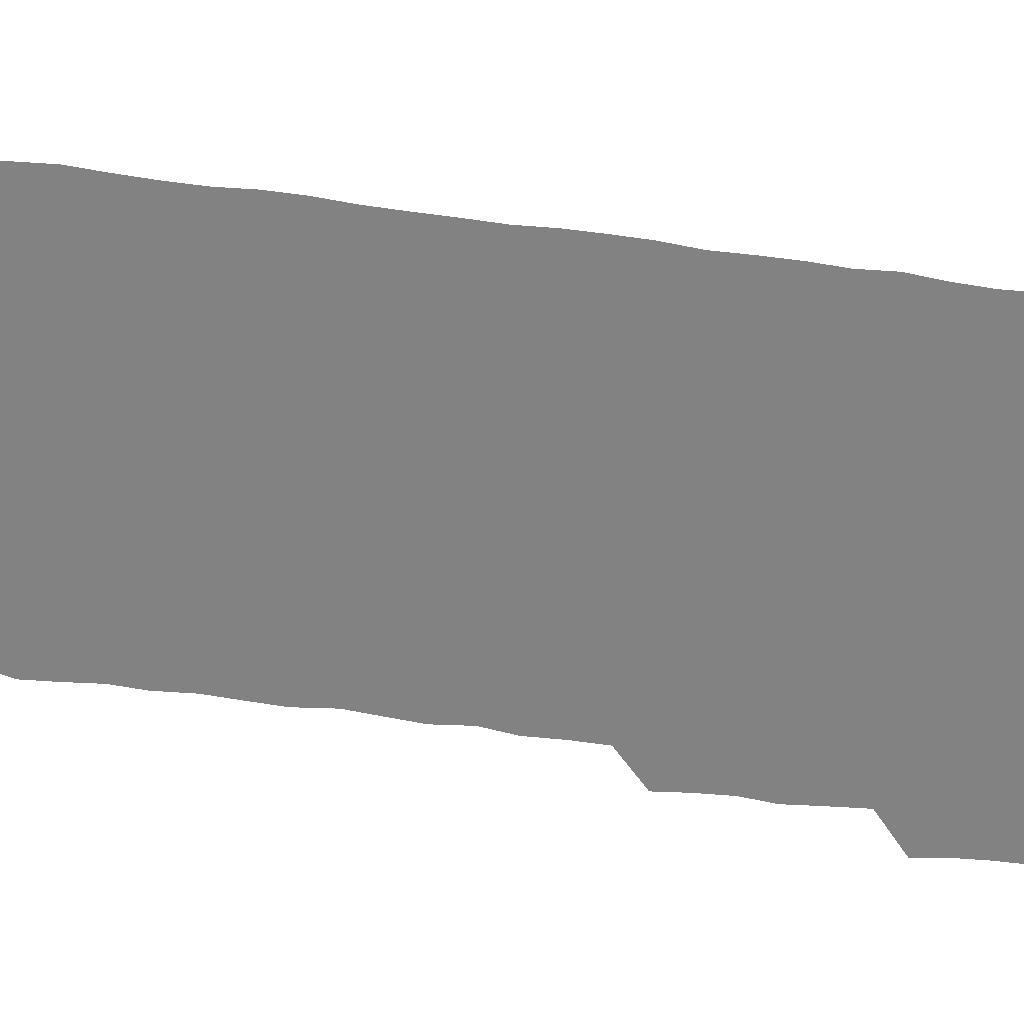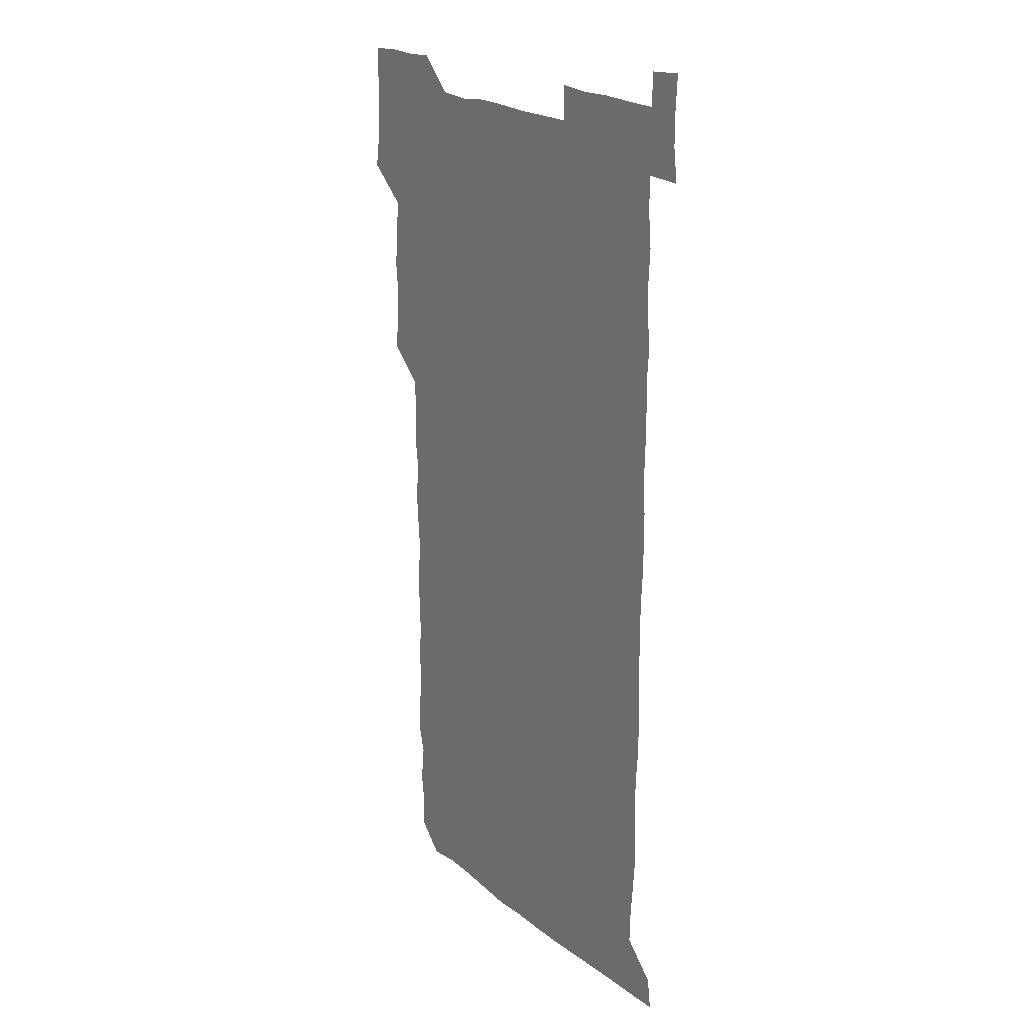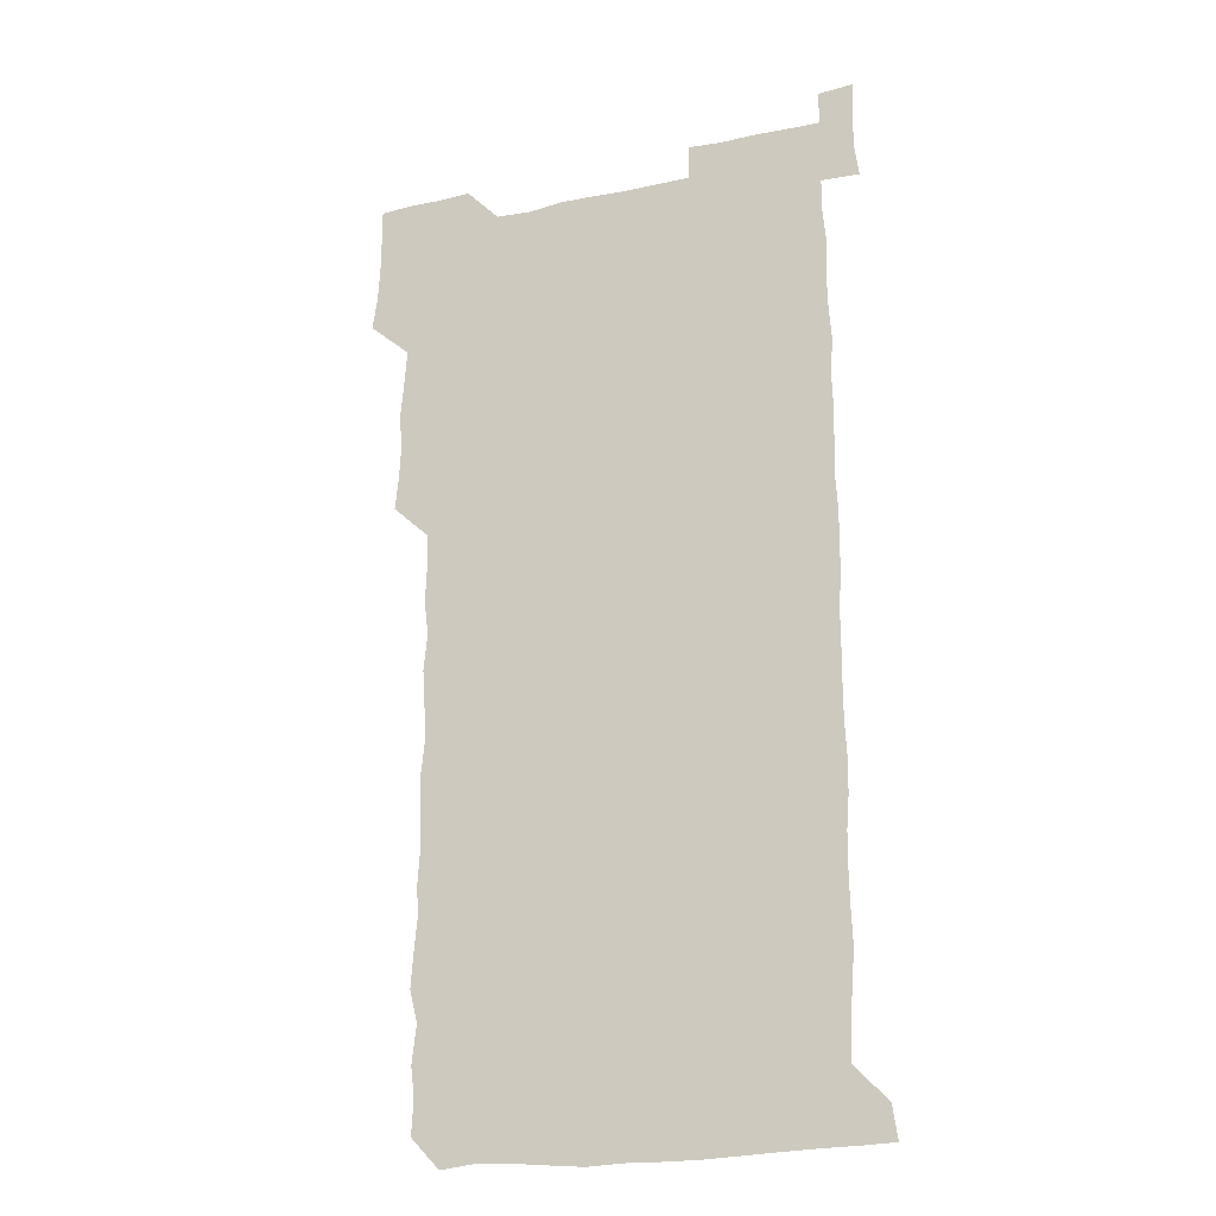
<metadata>
{"format":"obj","ext":"obj","renderer":"f3d","projection":"perspective","resolution":1024,"background":"white","views":[{"elev":-60.7,"azim":81.9,"up":"+Z"},{"elev":21.1,"azim":53.5,"up":"+Y"},{"elev":-21.4,"azim":21.4,"up":"+Y"}]}
</metadata>
<code>
v 463 527.3 0
v 465.1 540.5 0
v 466 555.8 0
v 466.2 570.9 0
v 466.2 586.1 0
v 477.7 435.3 0
v 479.1 449.4 0
v 480 464.6 0
v 478.7 479.4 0
v 480.1 494.7 0
v 481.3 511.3 0
v 481.9 526 0
v 479.5 540.8 0
v 483.2 554.8 0
v 481.8 570.1 0
v 480.6 587 0
v 494.6 162.7 0
v 495.4 178 0
v 493.8 191 0
v 495.8 207.8 0
v 492.3 221.7 0
v 493.3 235.9 0
v 494.7 250.9 0
v 494.1 265.4 0
v 495.2 281.6 0
v 494.6 297.5 0
v 494.1 311.8 0
v 495.9 328.6 0
v 494.8 343.8 0
v 493.9 358.2 0
v 495.5 374.2 0
v 493.6 389.1 0
v 494.3 404.5 0
v 494.1 420 0
v 496.5 436.2 0
v 495.9 450.9 0
v 496.9 465.9 0
v 496.5 480.8 0
v 495.8 495.7 0
v 497 511 0
v 496.6 525.9 0
v 497.3 540.6 0
v 496.7 555.6 0
v 496.1 570.7 0
v 495.5 586.7 0
v 507.3 149.4 0
v 511.6 166.8 0
v 513.7 182 0
v 511.1 195.8 0
v 512.1 210.7 0
v 511.8 225.7 0
v 513.2 241.6 0
v 513.3 256.5 0
v 512.7 271.4 0
v 511.9 285.7 0
v 512 300.6 0
v 510 314.9 0
v 511.1 330.3 0
v 511.6 345.7 0
v 511.2 360.8 0
v 511.6 375.9 0
v 512.4 391.4 0
v 512.6 406.3 0
v 510.3 420.9 0
v 511.3 436.1 0
v 512.1 451.4 0
v 511.8 466.1 0
v 510.1 480.9 0
v 511.6 495.9 0
v 511.6 510.9 0
v 512.1 525.7 0
v 511.7 540.6 0
v 511.2 555.7 0
v 510.6 570.4 0
v 509.3 587.4 0
v 522.9 151.1 0
v 526 166.5 0
v 528.2 183.1 0
v 526.2 196.1 0
v 527.2 211.8 0
v 527.5 227.1 0
v 527.4 241.9 0
v 527.5 256.9 0
v 527.4 271.8 0
v 527.1 286.6 0
v 527 301.4 0
v 527 316.6 0
v 527.3 331.7 0
v 527.1 346.6 0
v 526.7 361.4 0
v 526.7 376.3 0
v 526.8 391.4 0
v 526.6 406.3 0
v 526.3 421.2 0
v 526.4 436.3 0
v 525.8 451.1 0
v 525.9 466 0
v 527.7 481.4 0
v 526.7 496.1 0
v 526.6 510.9 0
v 526.5 525.8 0
v 526.9 540.3 0
v 526.3 555.2 0
v 524.3 571.8 0
v 538.4 150.3 0
v 541.3 167.1 0
v 541.9 182.3 0
v 543 198.5 0
v 542.5 212.7 0
v 542.3 227.3 0
v 542.2 242.1 0
v 541.9 256.7 0
v 541.7 271.5 0
v 541.8 286.7 0
v 541.6 301.5 0
v 542.1 317 0
v 541.6 331.4 0
v 541.6 346.4 0
v 541.4 361.2 0
v 541.9 376.7 0
v 541.2 391.1 0
v 542.3 406.9 0
v 541.6 421.4 0
v 541.8 436.5 0
v 542 451.5 0
v 541.9 466.4 0
v 541.6 481.2 0
v 541.5 496.1 0
v 541.5 510.9 0
v 541.2 525.7 0
v 542.3 539.9 0
v 541 555.8 0
v 540.5 570.9 0
v 554 148.8 0
v 555.8 165.2 0
v 556.6 183.1 0
v 557.3 198.8 0
v 556.9 212.3 0
v 557.1 227.5 0
v 556.6 241.8 0
v 556.7 256.9 0
v 556.6 271.7 0
v 556.3 286.3 0
v 556.6 301.9 0
v 556.2 316.2 0
v 556.4 331.5 0
v 556.4 346.4 0
v 555.7 360.5 0
v 556.4 376.4 0
v 556.2 391.2 0
v 556.6 406.6 0
v 556.4 421.4 0
v 556.1 436.1 0
v 556.5 451.3 0
v 556.4 466.1 0
v 556.3 481.1 0
v 556.3 496 0
v 556.3 510.9 0
v 556.2 525.7 0
v 556.7 539.9 0
v 556.3 554.8 0
v 555.1 572.5 0
v 568.4 147.4 0
v 571.3 167.5 0
v 571.3 181.7 0
v 571.2 197.5 0
v 571.9 214 0
v 571.8 227.6 0
v 571.4 241.7 0
v 571.4 256.6 0
v 571.5 271.8 0
v 571.4 286.7 0
v 571.3 301.7 0
v 571.5 316.9 0
v 571.3 331.6 0
v 570.6 345.8 0
v 571.6 362 0
v 571.6 377 0
v 571.4 391.5 0
v 571.4 406.5 0
v 571.3 421.3 0
v 571.2 436.3 0
v 571.5 451.4 0
v 571 466.2 0
v 571.1 481.1 0
v 571.4 496.1 0
v 571.3 510.9 0
v 571.2 525.7 0
v 571.3 540.4 0
v 571.1 555.5 0
v 570.1 572.2 0
v 584.3 148 0
v 585.9 167.7 0
v 586.4 182.3 0
v 586.2 197.5 0
v 586.2 212.1 0
v 586.3 227.6 0
v 586.2 241.9 0
v 586.1 256.2 0
v 586.4 272.5 0
v 586.1 286.3 0
v 586.2 302 0
v 586.1 316.5 0
v 586.4 332 0
v 586.1 346.5 0
v 586.2 361.6 0
v 586 376.1 0
v 586.2 391.5 0
v 586.1 406.3 0
v 586.1 421.3 0
v 586 436 0
v 586 451.3 0
v 586.2 466.2 0
v 586.1 481.1 0
v 586.1 496 0
v 586.2 510.9 0
v 586.2 525.7 0
v 586.2 540.4 0
v 586.1 555.5 0
v 585.5 571.6 0
v 600.3 147.7 0
v 600.6 166.7 0
v 601.1 183.3 0
v 601.1 197.2 0
v 600.8 211.8 0
v 600.5 228.1 0
v 601.2 240.9 0
v 601 255.9 0
v 601 272.1 0
v 600.9 286.6 0
v 601 301.3 0
v 600.9 316.1 0
v 600.9 332.6 0
v 600.9 346.3 0
v 601.1 362 0
v 601 376.8 0
v 601 391.3 0
v 600.9 406.4 0
v 600.9 421.2 0
v 600.9 436 0
v 600.9 451.5 0
v 601 466.2 0
v 600.9 481.1 0
v 600.9 496 0
v 601 510.9 0
v 601 525.6 0
v 601.1 539.9 0
v 600.9 556.3 0
v 600.8 571.6 0
v 615.9 147.6 0
v 615.9 165.1 0
v 615.4 182.6 0
v 615.8 198 0
v 615.8 211.7 0
v 615.6 226.8 0
v 615.7 242.5 0
v 615.8 256 0
v 615.5 272.5 0
v 615.6 286.9 0
v 615.8 301.3 0
v 615.8 316.6 0
v 615.7 331.7 0
v 615.7 347.2 0
v 615.8 361.7 0
v 616 376.2 0
v 615.7 391.7 0
v 615.8 406.3 0
v 615.8 421.2 0
v 615.6 436.5 0
v 615.8 451.3 0
v 615.7 466.2 0
v 615.8 481.1 0
v 616.1 496.1 0
v 615.8 511.1 0
v 615.9 525.8 0
v 615.8 540.5 0
v 616 555.4 0
v 616.1 571.6 0
v 615.9 587.1 0
v 631 148.2 0
v 630.9 168.2 0
v 630.8 181.2 0
v 629.9 198.6 0
v 630.4 212.3 0
v 630.7 226.4 0
v 630.4 242.1 0
v 630.3 257.5 0
v 630.4 272 0
v 630.7 286.1 0
v 630.6 301.3 0
v 630.5 316.6 0
v 630.3 332.1 0
v 630.1 347.2 0
v 630.2 361.9 0
v 630.5 376.5 0
v 630.4 391.6 0
v 630.3 406.5 0
v 630.6 421.3 0
v 631.1 435.9 0
v 630.4 451.5 0
v 630.2 466.3 0
v 630.5 481 0
v 630.7 496.1 0
v 630.7 511 0
v 630.7 525.9 0
v 630.7 540.7 0
v 630.8 555.4 0
v 631.1 570.4 0
v 630.8 586.1 0
v 647.1 148.8 0
v 645.5 167.6 0
v 645.5 181.8 0
v 645.3 196.9 0
v 645.4 211.6 0
v 645.4 226.5 0
v 644.8 242.1 0
v 646.1 255.9 0
v 645.1 271.9 0
v 644.5 288 0
v 644.7 302.1 0
v 645.2 316.4 0
v 645 331.7 0
v 646.1 346 0
v 644.9 361.8 0
v 645.4 376.3 0
v 646 391 0
v 645.3 406.4 0
v 645.2 421.4 0
v 645.4 436.3 0
v 644.9 451.4 0
v 646 466.1 0
v 645.2 481.2 0
v 645.6 496 0
v 645.6 511 0
v 645.6 525.9 0
v 645.6 540.7 0
v 645.7 555.7 0
v 645.8 570.3 0
v 645.8 586.4 0
v 662.6 149.3 0
v 659.4 168.5 0
v 660.2 181.4 0
v 660.7 195.6 0
v 660.2 211.3 0
v 659.7 226.7 0
v 660 241.2 0
v 660.3 256 0
v 659.9 271.4 0
v 660.4 286.3 0
v 660.5 301 0
v 659.3 316.6 0
v 660.7 330.7 0
v 661.1 345.5 0
v 659.4 361.7 0
v 660.3 376.2 0
v 660.6 391 0
v 659.8 406.3 0
v 659.9 421.1 0
v 660.6 436 0
v 660.3 451.1 0
v 661.2 465.9 0
v 660.3 481.2 0
v 660.4 495.9 0
v 660.6 510.8 0
v 661.4 526 0
v 660.9 540.9 0
v 660.8 556 0
v 660.5 570.5 0
v 661 585.9 0
v 677.7 149.5 0
v 674.9 165.9 0
v 674.6 179.5 0
v 674.9 194.5 0
v 676.1 208.9 0
v 677.2 223.3 0
v 676.6 238.4 0
v 676.2 253.6 0
v 676.4 268.9 0
v 677.5 283.6 0
v 677.6 298.3 0
v 676.8 313.8 0
v 676.7 329 0
v 676.8 344.2 0
v 676.7 359.7 0
v 677.6 374.7 0
v 677.8 389.5 0
v 677.8 404.4 0
v 676.8 419.9 0
v 677.2 435.2 0
v 677.4 450.4 0
v 676.9 465.5 0
v 678 480.4 0
v 676.8 495.6 0
v 676.4 510.8 0
v 677.2 525.7 0
v 675.8 541.4 0
v 675.7 556.8 0
v 675.5 570.7 0
v 675.8 585.6 0
v 676 600.3 0
v 691.3 149.9 0
v 689.2 164.4 0
v 692.7 556.2 0
v 690.8 571.1 0
v 690.8 585.9 0
v 691.7 601.4 0
f 11 12 1
f 1 12 2
f 12 13 2
f 2 13 3
f 13 14 3
f 3 14 4
f 14 15 4
f 4 15 5
f 15 16 5
f 34 35 6
f 6 35 7
f 35 36 7
f 7 36 8
f 36 37 8
f 8 37 9
f 37 38 9
f 9 38 10
f 38 39 10
f 10 39 11
f 39 40 11
f 11 40 12
f 40 41 12
f 12 41 13
f 41 42 13
f 13 42 14
f 42 43 14
f 14 43 15
f 43 44 15
f 15 44 16
f 44 45 16
f 46 47 17
f 17 47 18
f 47 48 18
f 18 48 19
f 48 49 19
f 19 49 20
f 49 50 20
f 20 50 21
f 50 51 21
f 21 51 22
f 51 52 22
f 22 52 23
f 52 53 23
f 23 53 24
f 53 54 24
f 24 54 25
f 54 55 25
f 25 55 26
f 55 56 26
f 26 56 27
f 56 57 27
f 27 57 28
f 57 58 28
f 28 58 29
f 58 59 29
f 29 59 30
f 59 60 30
f 30 60 31
f 60 61 31
f 31 61 32
f 61 62 32
f 32 62 33
f 62 63 33
f 33 63 34
f 63 64 34
f 34 64 35
f 64 65 35
f 35 65 36
f 65 66 36
f 36 66 37
f 66 67 37
f 37 67 38
f 67 68 38
f 38 68 39
f 68 69 39
f 39 69 40
f 69 70 40
f 40 70 41
f 70 71 41
f 41 71 42
f 71 72 42
f 42 72 43
f 72 73 43
f 43 73 44
f 73 74 44
f 44 74 45
f 74 75 45
f 46 76 47
f 76 77 47
f 47 77 48
f 77 78 48
f 48 78 49
f 78 79 49
f 49 79 50
f 79 80 50
f 50 80 51
f 80 81 51
f 51 81 52
f 81 82 52
f 52 82 53
f 82 83 53
f 53 83 54
f 83 84 54
f 54 84 55
f 84 85 55
f 55 85 56
f 85 86 56
f 56 86 57
f 86 87 57
f 57 87 58
f 87 88 58
f 58 88 59
f 88 89 59
f 59 89 60
f 89 90 60
f 60 90 61
f 90 91 61
f 61 91 62
f 91 92 62
f 62 92 63
f 92 93 63
f 63 93 64
f 93 94 64
f 64 94 65
f 94 95 65
f 65 95 66
f 95 96 66
f 66 96 67
f 96 97 67
f 67 97 68
f 97 98 68
f 68 98 69
f 98 99 69
f 69 99 70
f 99 100 70
f 70 100 71
f 100 101 71
f 71 101 72
f 101 102 72
f 72 102 73
f 102 103 73
f 73 103 74
f 103 104 74
f 74 104 75
f 76 105 77
f 105 106 77
f 77 106 78
f 106 107 78
f 78 107 79
f 107 108 79
f 79 108 80
f 108 109 80
f 80 109 81
f 109 110 81
f 81 110 82
f 110 111 82
f 82 111 83
f 111 112 83
f 83 112 84
f 112 113 84
f 84 113 85
f 113 114 85
f 85 114 86
f 114 115 86
f 86 115 87
f 115 116 87
f 87 116 88
f 116 117 88
f 88 117 89
f 117 118 89
f 89 118 90
f 118 119 90
f 90 119 91
f 119 120 91
f 91 120 92
f 120 121 92
f 92 121 93
f 121 122 93
f 93 122 94
f 122 123 94
f 94 123 95
f 123 124 95
f 95 124 96
f 124 125 96
f 96 125 97
f 125 126 97
f 97 126 98
f 126 127 98
f 98 127 99
f 127 128 99
f 99 128 100
f 128 129 100
f 100 129 101
f 129 130 101
f 101 130 102
f 130 131 102
f 102 131 103
f 131 132 103
f 103 132 104
f 132 133 104
f 105 134 106
f 134 135 106
f 106 135 107
f 135 136 107
f 107 136 108
f 136 137 108
f 108 137 109
f 137 138 109
f 109 138 110
f 138 139 110
f 110 139 111
f 139 140 111
f 111 140 112
f 140 141 112
f 112 141 113
f 141 142 113
f 113 142 114
f 142 143 114
f 114 143 115
f 143 144 115
f 115 144 116
f 144 145 116
f 116 145 117
f 145 146 117
f 117 146 118
f 146 147 118
f 118 147 119
f 147 148 119
f 119 148 120
f 148 149 120
f 120 149 121
f 149 150 121
f 121 150 122
f 150 151 122
f 122 151 123
f 151 152 123
f 123 152 124
f 152 153 124
f 124 153 125
f 153 154 125
f 125 154 126
f 154 155 126
f 126 155 127
f 155 156 127
f 127 156 128
f 156 157 128
f 128 157 129
f 157 158 129
f 129 158 130
f 158 159 130
f 130 159 131
f 159 160 131
f 131 160 132
f 160 161 132
f 132 161 133
f 161 162 133
f 134 163 135
f 163 164 135
f 135 164 136
f 164 165 136
f 136 165 137
f 165 166 137
f 137 166 138
f 166 167 138
f 138 167 139
f 167 168 139
f 139 168 140
f 168 169 140
f 140 169 141
f 169 170 141
f 141 170 142
f 170 171 142
f 142 171 143
f 171 172 143
f 143 172 144
f 172 173 144
f 144 173 145
f 173 174 145
f 145 174 146
f 174 175 146
f 146 175 147
f 175 176 147
f 147 176 148
f 176 177 148
f 148 177 149
f 177 178 149
f 149 178 150
f 178 179 150
f 150 179 151
f 179 180 151
f 151 180 152
f 180 181 152
f 152 181 153
f 181 182 153
f 153 182 154
f 182 183 154
f 154 183 155
f 183 184 155
f 155 184 156
f 184 185 156
f 156 185 157
f 185 186 157
f 157 186 158
f 186 187 158
f 158 187 159
f 187 188 159
f 159 188 160
f 188 189 160
f 160 189 161
f 189 190 161
f 161 190 162
f 190 191 162
f 163 192 164
f 192 193 164
f 164 193 165
f 193 194 165
f 165 194 166
f 194 195 166
f 166 195 167
f 195 196 167
f 167 196 168
f 196 197 168
f 168 197 169
f 197 198 169
f 169 198 170
f 198 199 170
f 170 199 171
f 199 200 171
f 171 200 172
f 200 201 172
f 172 201 173
f 201 202 173
f 173 202 174
f 202 203 174
f 174 203 175
f 203 204 175
f 175 204 176
f 204 205 176
f 176 205 177
f 205 206 177
f 177 206 178
f 206 207 178
f 178 207 179
f 207 208 179
f 179 208 180
f 208 209 180
f 180 209 181
f 209 210 181
f 181 210 182
f 210 211 182
f 182 211 183
f 211 212 183
f 183 212 184
f 212 213 184
f 184 213 185
f 213 214 185
f 185 214 186
f 214 215 186
f 186 215 187
f 215 216 187
f 187 216 188
f 216 217 188
f 188 217 189
f 217 218 189
f 189 218 190
f 218 219 190
f 190 219 191
f 219 220 191
f 192 221 193
f 221 222 193
f 193 222 194
f 222 223 194
f 194 223 195
f 223 224 195
f 195 224 196
f 224 225 196
f 196 225 197
f 225 226 197
f 197 226 198
f 226 227 198
f 198 227 199
f 227 228 199
f 199 228 200
f 228 229 200
f 200 229 201
f 229 230 201
f 201 230 202
f 230 231 202
f 202 231 203
f 231 232 203
f 203 232 204
f 232 233 204
f 204 233 205
f 233 234 205
f 205 234 206
f 234 235 206
f 206 235 207
f 235 236 207
f 207 236 208
f 236 237 208
f 208 237 209
f 237 238 209
f 209 238 210
f 238 239 210
f 210 239 211
f 239 240 211
f 211 240 212
f 240 241 212
f 212 241 213
f 241 242 213
f 213 242 214
f 242 243 214
f 214 243 215
f 243 244 215
f 215 244 216
f 244 245 216
f 216 245 217
f 245 246 217
f 217 246 218
f 246 247 218
f 218 247 219
f 247 248 219
f 219 248 220
f 248 249 220
f 221 250 222
f 250 251 222
f 222 251 223
f 251 252 223
f 223 252 224
f 252 253 224
f 224 253 225
f 253 254 225
f 225 254 226
f 254 255 226
f 226 255 227
f 255 256 227
f 227 256 228
f 256 257 228
f 228 257 229
f 257 258 229
f 229 258 230
f 258 259 230
f 230 259 231
f 259 260 231
f 231 260 232
f 260 261 232
f 232 261 233
f 261 262 233
f 233 262 234
f 262 263 234
f 234 263 235
f 263 264 235
f 235 264 236
f 264 265 236
f 236 265 237
f 265 266 237
f 237 266 238
f 266 267 238
f 238 267 239
f 267 268 239
f 239 268 240
f 268 269 240
f 240 269 241
f 269 270 241
f 241 270 242
f 270 271 242
f 242 271 243
f 271 272 243
f 243 272 244
f 272 273 244
f 244 273 245
f 273 274 245
f 245 274 246
f 274 275 246
f 246 275 247
f 275 276 247
f 247 276 248
f 276 277 248
f 248 277 249
f 277 278 249
f 250 280 251
f 280 281 251
f 251 281 252
f 281 282 252
f 252 282 253
f 282 283 253
f 253 283 254
f 283 284 254
f 254 284 255
f 284 285 255
f 255 285 256
f 285 286 256
f 256 286 257
f 286 287 257
f 257 287 258
f 287 288 258
f 258 288 259
f 288 289 259
f 259 289 260
f 289 290 260
f 260 290 261
f 290 291 261
f 261 291 262
f 291 292 262
f 262 292 263
f 292 293 263
f 263 293 264
f 293 294 264
f 264 294 265
f 294 295 265
f 265 295 266
f 295 296 266
f 266 296 267
f 296 297 267
f 267 297 268
f 297 298 268
f 268 298 269
f 298 299 269
f 269 299 270
f 299 300 270
f 270 300 271
f 300 301 271
f 271 301 272
f 301 302 272
f 272 302 273
f 302 303 273
f 273 303 274
f 303 304 274
f 274 304 275
f 304 305 275
f 275 305 276
f 305 306 276
f 276 306 277
f 306 307 277
f 277 307 278
f 307 308 278
f 278 308 279
f 308 309 279
f 280 310 281
f 310 311 281
f 281 311 282
f 311 312 282
f 282 312 283
f 312 313 283
f 283 313 284
f 313 314 284
f 284 314 285
f 314 315 285
f 285 315 286
f 315 316 286
f 286 316 287
f 316 317 287
f 287 317 288
f 317 318 288
f 288 318 289
f 318 319 289
f 289 319 290
f 319 320 290
f 290 320 291
f 320 321 291
f 291 321 292
f 321 322 292
f 292 322 293
f 322 323 293
f 293 323 294
f 323 324 294
f 294 324 295
f 324 325 295
f 295 325 296
f 325 326 296
f 296 326 297
f 326 327 297
f 297 327 298
f 327 328 298
f 298 328 299
f 328 329 299
f 299 329 300
f 329 330 300
f 300 330 301
f 330 331 301
f 301 331 302
f 331 332 302
f 302 332 303
f 332 333 303
f 303 333 304
f 333 334 304
f 304 334 305
f 334 335 305
f 305 335 306
f 335 336 306
f 306 336 307
f 336 337 307
f 307 337 308
f 337 338 308
f 308 338 309
f 338 339 309
f 310 340 311
f 340 341 311
f 311 341 312
f 341 342 312
f 312 342 313
f 342 343 313
f 313 343 314
f 343 344 314
f 314 344 315
f 344 345 315
f 315 345 316
f 345 346 316
f 316 346 317
f 346 347 317
f 317 347 318
f 347 348 318
f 318 348 319
f 348 349 319
f 319 349 320
f 349 350 320
f 320 350 321
f 350 351 321
f 321 351 322
f 351 352 322
f 322 352 323
f 352 353 323
f 323 353 324
f 353 354 324
f 324 354 325
f 354 355 325
f 325 355 326
f 355 356 326
f 326 356 327
f 356 357 327
f 327 357 328
f 357 358 328
f 328 358 329
f 358 359 329
f 329 359 330
f 359 360 330
f 330 360 331
f 360 361 331
f 331 361 332
f 361 362 332
f 332 362 333
f 362 363 333
f 333 363 334
f 363 364 334
f 334 364 335
f 364 365 335
f 335 365 336
f 365 366 336
f 336 366 337
f 366 367 337
f 337 367 338
f 367 368 338
f 338 368 339
f 368 369 339
f 340 370 341
f 370 371 341
f 341 371 342
f 371 372 342
f 342 372 343
f 372 373 343
f 343 373 344
f 373 374 344
f 344 374 345
f 374 375 345
f 345 375 346
f 375 376 346
f 346 376 347
f 376 377 347
f 347 377 348
f 377 378 348
f 348 378 349
f 378 379 349
f 349 379 350
f 379 380 350
f 350 380 351
f 380 381 351
f 351 381 352
f 381 382 352
f 352 382 353
f 382 383 353
f 353 383 354
f 383 384 354
f 354 384 355
f 384 385 355
f 355 385 356
f 385 386 356
f 356 386 357
f 386 387 357
f 357 387 358
f 387 388 358
f 358 388 359
f 388 389 359
f 359 389 360
f 389 390 360
f 360 390 361
f 390 391 361
f 361 391 362
f 391 392 362
f 362 392 363
f 392 393 363
f 363 393 364
f 393 394 364
f 364 394 365
f 394 395 365
f 365 395 366
f 395 396 366
f 366 396 367
f 396 397 367
f 367 397 368
f 397 398 368
f 368 398 369
f 398 399 369
f 370 401 371
f 401 402 371
f 371 402 372
f 397 403 398
f 403 404 398
f 398 404 399
f 404 405 399
f 399 405 400
f 405 406 400

</code>
